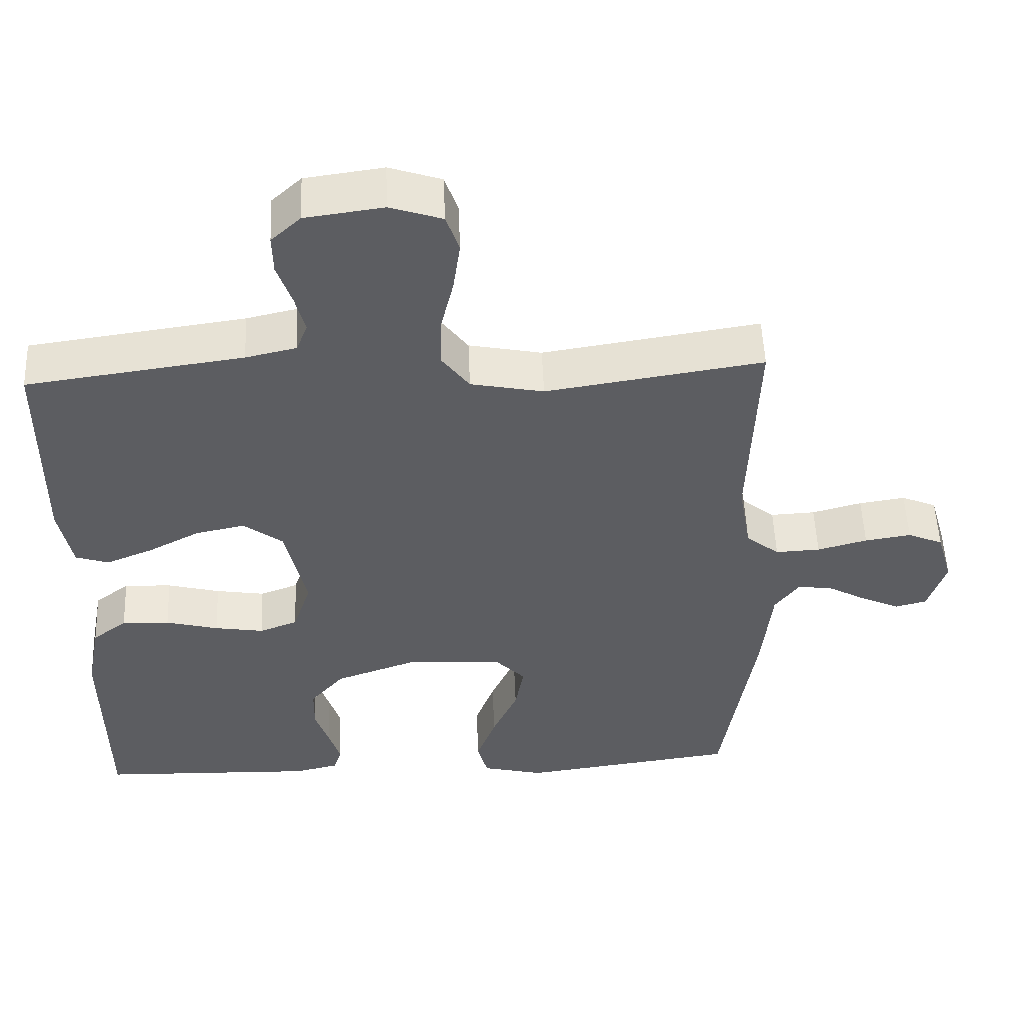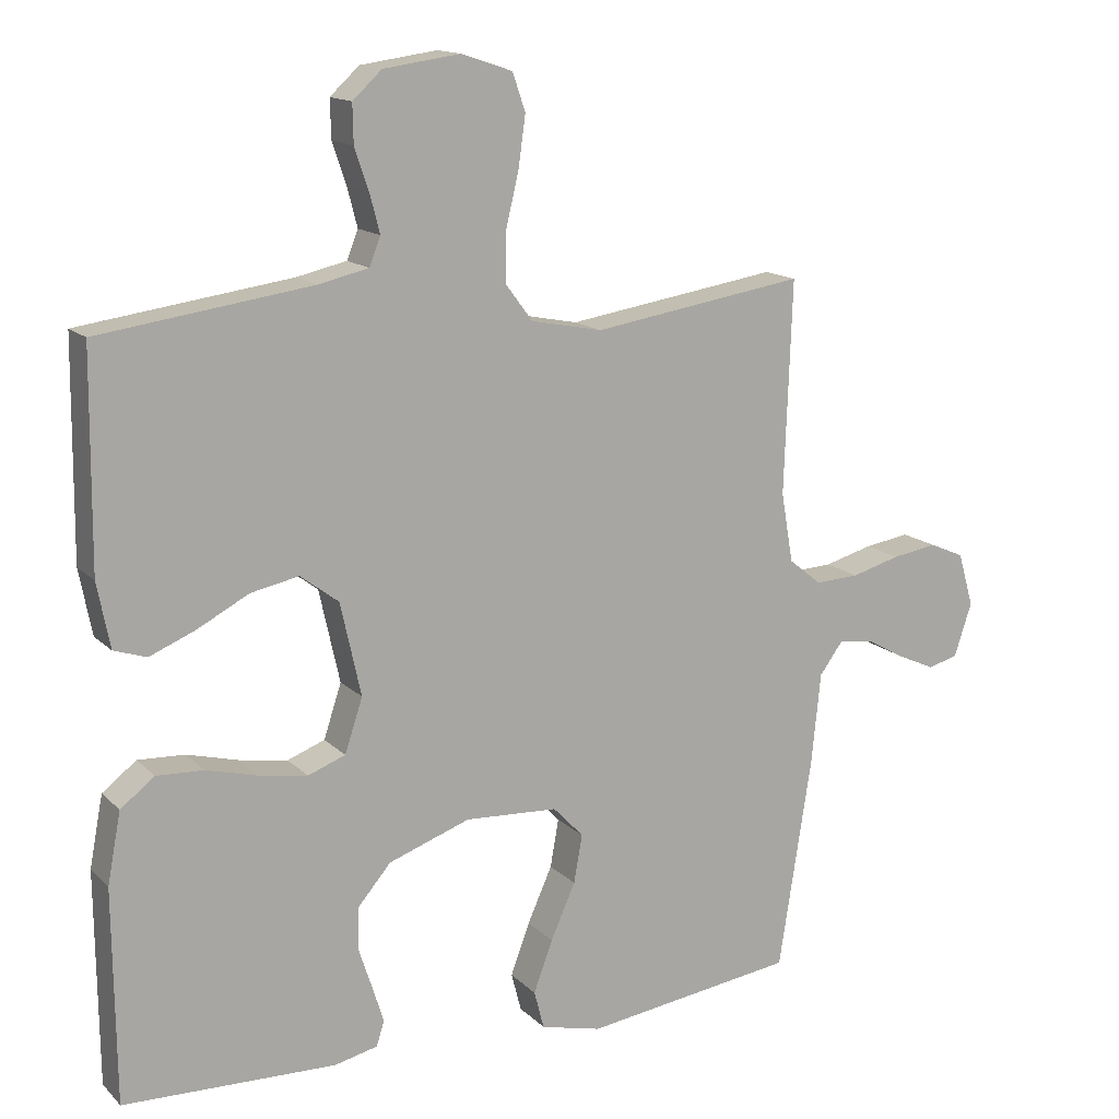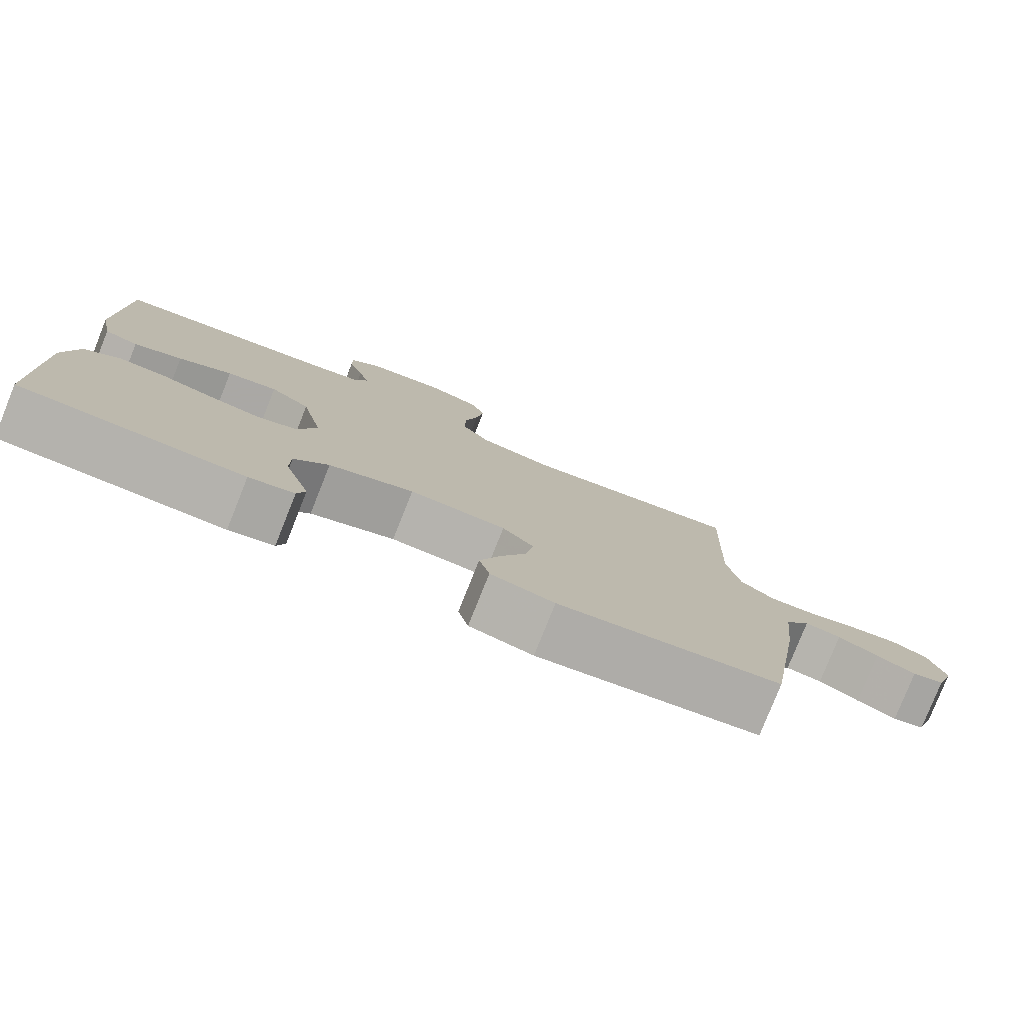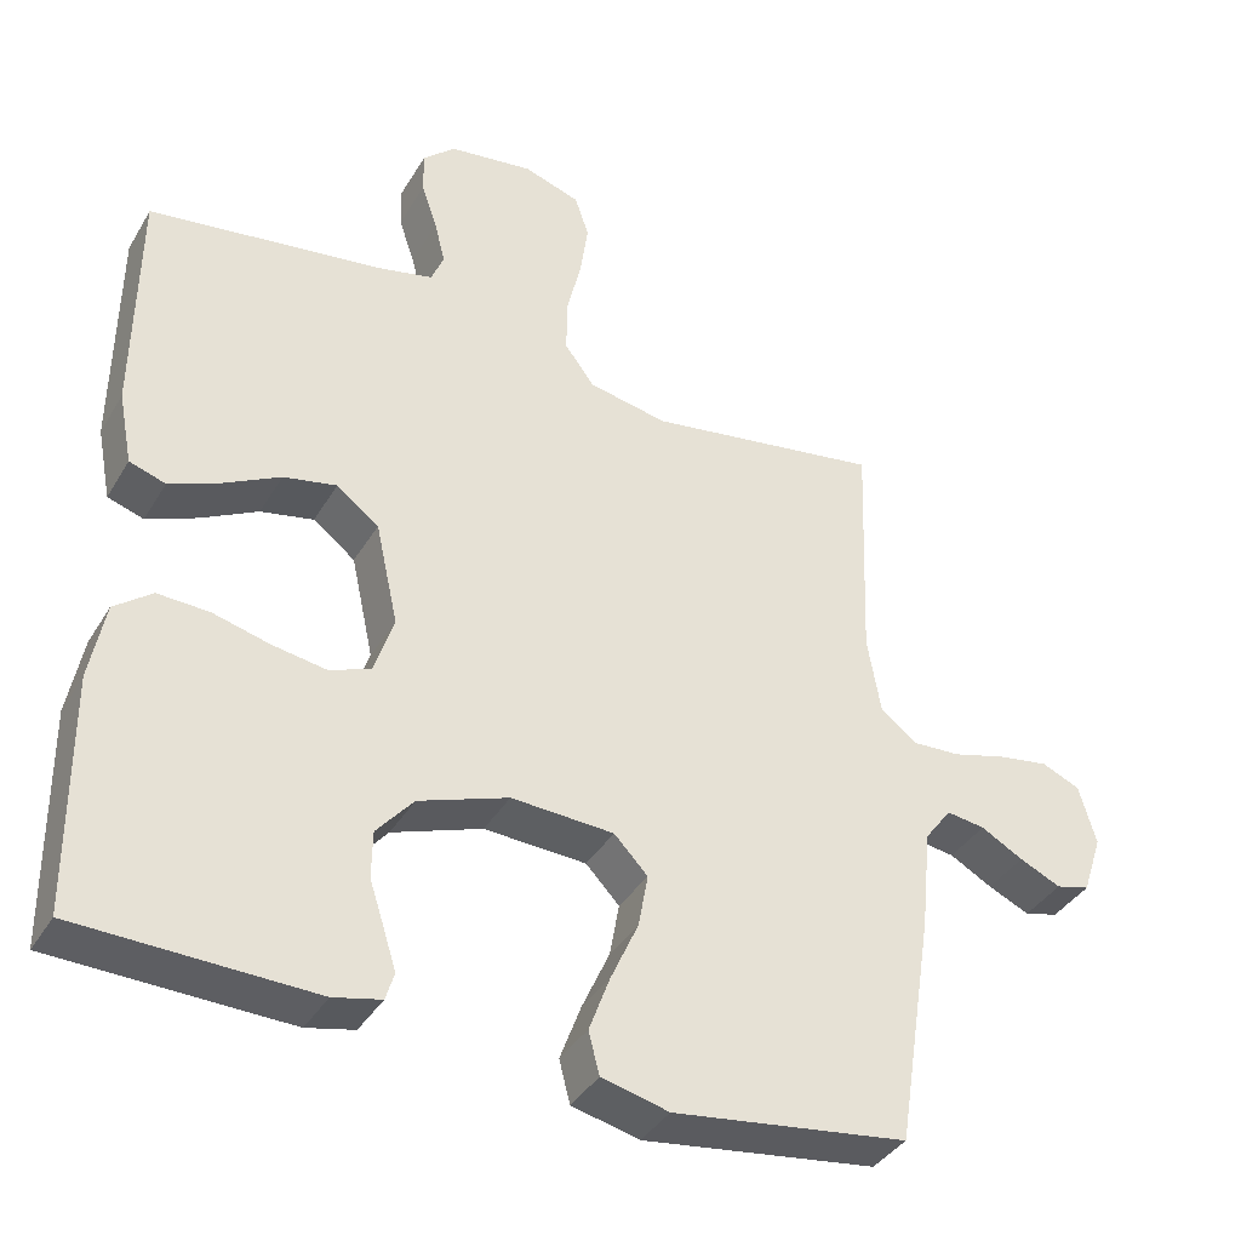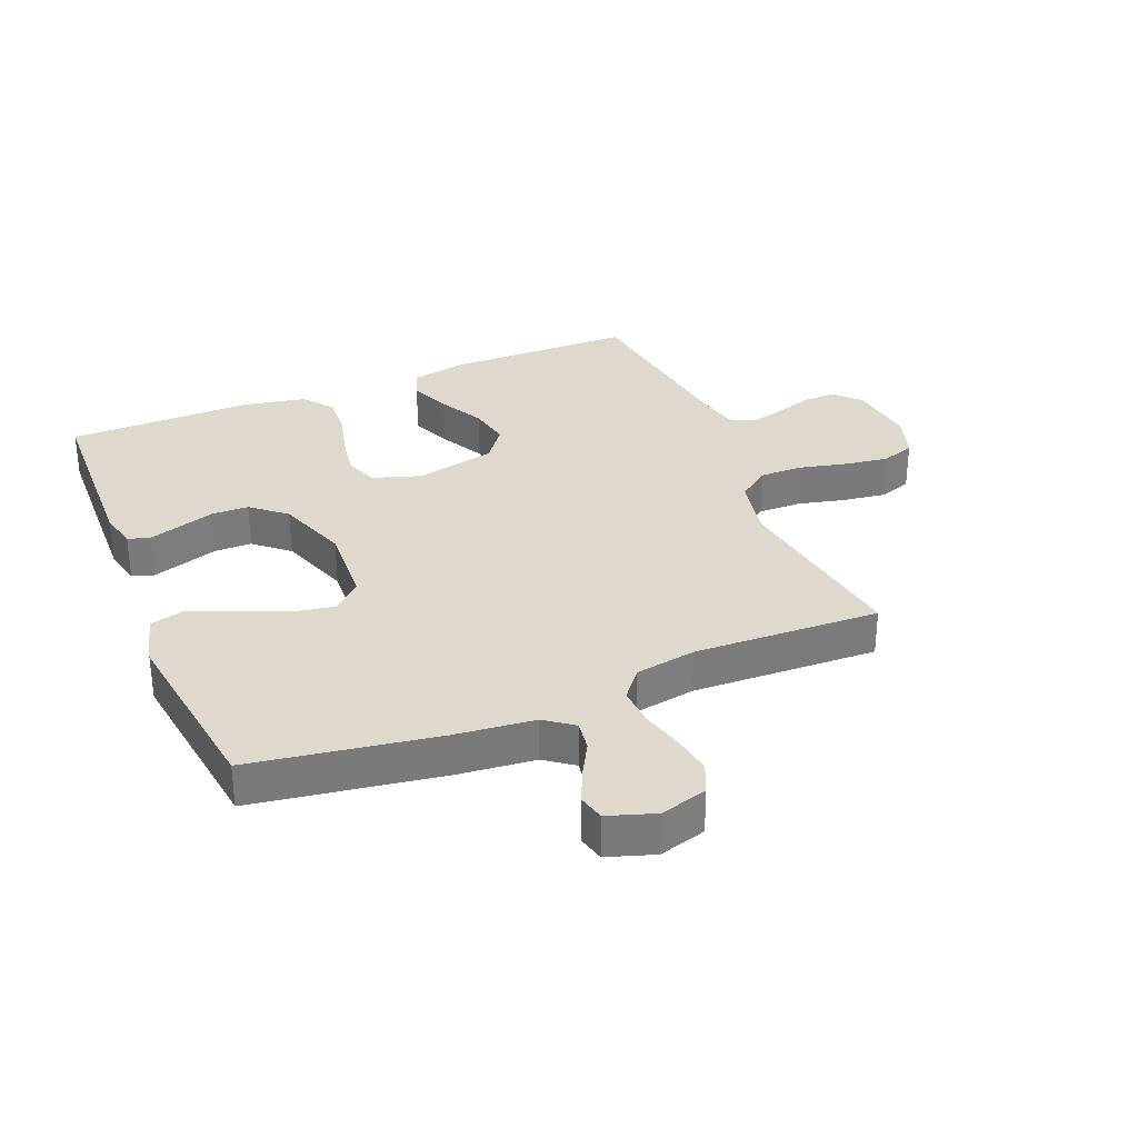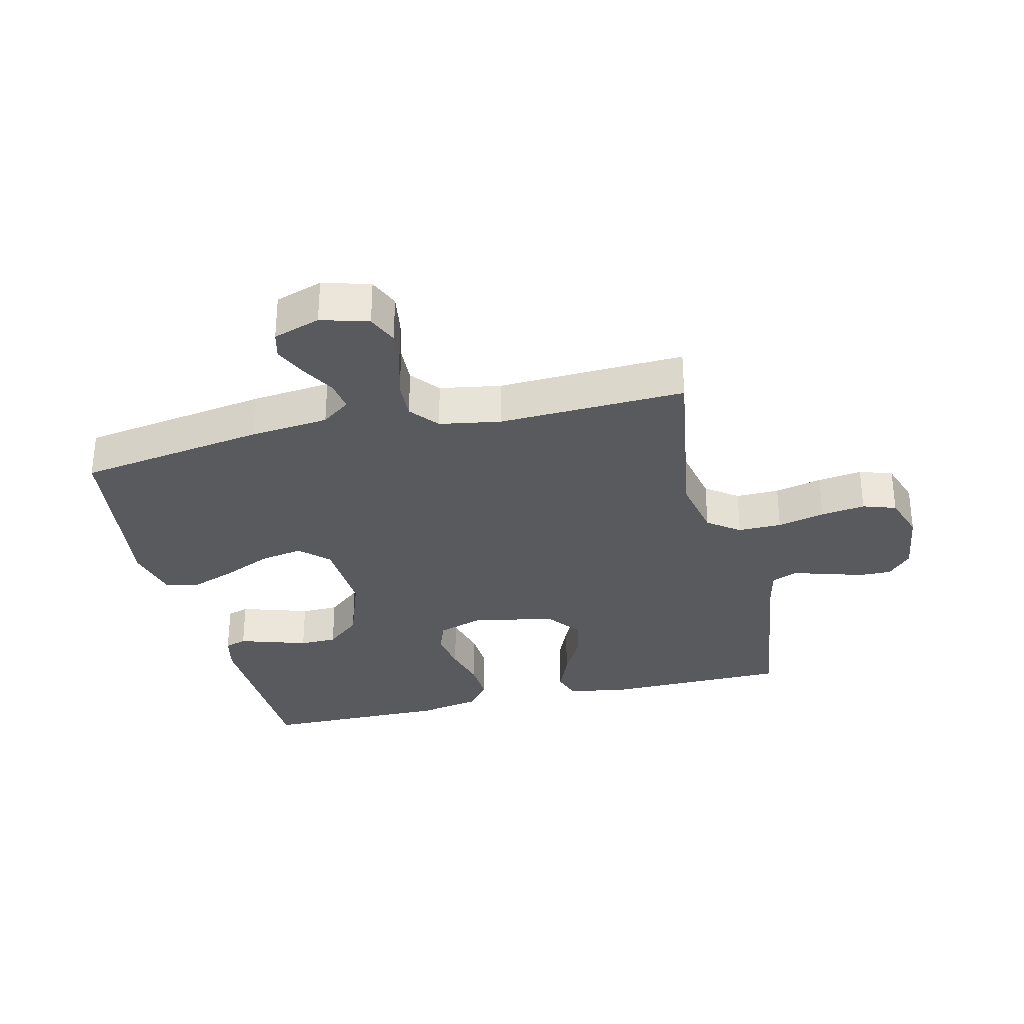
<metadata>
{"format":"obj","ext":"obj","renderer":"f3d","projection":"perspective","resolution":1024,"background":"white","views":[{"elev":52.6,"azim":177.7,"up":"+Z"},{"elev":14.5,"azim":152.2,"up":"+Z"},{"elev":-79.3,"azim":158.2,"up":"+Z"},{"elev":-38.0,"azim":152.3,"up":"+Z"},{"elev":32.2,"azim":-112.3,"up":"+Y"},{"elev":-31.3,"azim":-76.4,"up":"+Y"}]}
</metadata>
<code>
v 0.5 0.07 -0.5
v 0.2 0.07 -0.509
v 0.139 0.07 -0.495
v 0.128 0.07 -0.46
v 0.144 0.07 -0.409
v 0.163 0.07 -0.351
v 0.162 0.07 -0.291
v 0.115 0.07 -0.236
v 0 0.07 -0.195
v -0.131 0.07 -0.202
v -0.174 0.07 -0.247
v -0.162 0.07 -0.315
v -0.127 0.07 -0.393
v -0.1 0.07 -0.466
v -0.114 0.07 -0.52
v -0.2 0.07 -0.541
v -0.5 0.07 -0.5
v -0.547 0.07 -0.2
v -0.56 0.07 -0.072
v -0.594 0.07 -0.026
v -0.643 0.07 -0.033
v -0.697 0.07 -0.063
v -0.75 0.07 -0.087
v -0.793 0.07 -0.076
v -0.818 0.07 0
v -0.796 0.07 0.076
v -0.747 0.07 0.097
v -0.683 0.07 0.087
v -0.614 0.07 0.068
v -0.552 0.07 0.065
v -0.506 0.07 0.102
v -0.489 0.07 0.2
v -0.5 0.07 0.5
v -0.2 0.07 0.453
v -0.099 0.07 0.473
v -0.061 0.07 0.524
v -0.062 0.07 0.594
v -0.08 0.07 0.67
v -0.09 0.07 0.741
v -0.072 0.07 0.794
v 0 0.07 0.818
v 0.108 0.07 0.803
v 0.149 0.07 0.765
v 0.148 0.07 0.711
v 0.128 0.07 0.652
v 0.114 0.07 0.598
v 0.13 0.07 0.558
v 0.2 0.07 0.542
v 0.5 0.07 0.5
v 0.503 0.07 0.2
v 0.485 0.07 0.108
v 0.439 0.07 0.093
v 0.374 0.07 0.12
v 0.302 0.07 0.158
v 0.234 0.07 0.172
v 0.18 0.07 0.131
v 0.151 0.07 0
v 0.176 0.07 -0.076
v 0.229 0.07 -0.096
v 0.297 0.07 -0.085
v 0.37 0.07 -0.066
v 0.436 0.07 -0.063
v 0.484 0.07 -0.1
v 0.503 0.07 -0.2
v 0.5 0 -0.5
v 0.2 0 -0.509
v 0.139 0 -0.495
v 0.128 0 -0.46
v 0.144 0 -0.409
v 0.163 0 -0.351
v 0.162 0 -0.291
v 0.115 0 -0.236
v 0 0 -0.195
v -0.131 0 -0.202
v -0.174 0 -0.247
v -0.162 0 -0.315
v -0.127 0 -0.393
v -0.1 0 -0.466
v -0.114 0 -0.52
v -0.2 0 -0.541
v -0.5 0 -0.5
v -0.547 0 -0.2
v -0.56 0 -0.072
v -0.594 0 -0.026
v -0.643 0 -0.033
v -0.697 0 -0.063
v -0.75 0 -0.087
v -0.793 0 -0.076
v -0.818 0 0
v -0.796 0 0.076
v -0.747 0 0.097
v -0.683 0 0.087
v -0.614 0 0.068
v -0.552 0 0.065
v -0.506 0 0.102
v -0.489 0 0.2
v -0.5 0 0.5
v -0.2 0 0.453
v -0.099 0 0.473
v -0.061 0 0.524
v -0.062 0 0.594
v -0.08 0 0.67
v -0.09 0 0.741
v -0.072 0 0.794
v 0 0 0.818
v 0.108 0 0.803
v 0.149 0 0.765
v 0.148 0 0.711
v 0.128 0 0.652
v 0.114 0 0.598
v 0.13 0 0.558
v 0.2 0 0.542
v 0.5 0 0.5
v 0.503 0 0.2
v 0.485 0 0.108
v 0.439 0 0.093
v 0.374 0 0.12
v 0.302 0 0.158
v 0.234 0 0.172
v 0.18 0 0.131
v 0.151 0 0
v 0.176 0 -0.076
v 0.229 0 -0.096
v 0.297 0 -0.085
v 0.37 0 -0.066
v 0.436 0 -0.063
v 0.484 0 -0.1
v 0.503 0 -0.2
f 60 61 62 63
f 59 60 63 64
f 58 59 64 1
f 51 52 53 54
f 49 50 51 54
f 48 49 54 55
f 47 48 55 56
f 42 43 44 45
f 42 45 46
f 41 42 46
f 37 38 39 40
f 37 40 41 46
f 32 33 34
f 31 32 34 35
f 26 27 28 29
f 26 29 30
f 25 26 30
f 24 25 30
f 21 22 23 24
f 21 24 30
f 20 21 30 31
f 16 17 18 19
f 12 13 14 15
f 12 15 16 19
f 3 4 5 6
f 1 2 3 6
f 58 1 6 7
f 57 58 7 8
f 46 47 56 57
f 36 37 46 57
f 35 36 57 8
f 31 35 8 9
f 20 31 9 10
f 11 12 19 20
f 10 11 20
f 127 126 125 124
f 128 127 124 123
f 65 128 123 122
f 118 117 116 115
f 118 115 114 113
f 119 118 113 112
f 120 119 112 111
f 109 108 107 106
f 110 109 106
f 110 106 105
f 104 103 102 101
f 110 105 104 101
f 98 97 96
f 99 98 96 95
f 93 92 91 90
f 94 93 90
f 94 90 89
f 94 89 88
f 88 87 86 85
f 94 88 85
f 95 94 85 84
f 83 82 81 80
f 79 78 77 76
f 83 80 79 76
f 70 69 68 67
f 70 67 66 65
f 71 70 65 122
f 72 71 122 121
f 121 120 111 110
f 121 110 101 100
f 72 121 100 99
f 73 72 99 95
f 74 73 95 84
f 84 83 76 75
f 84 75 74
f 1 65 66 2
f 2 66 67 3
f 3 67 68 4
f 4 68 69 5
f 5 69 70 6
f 6 70 71 7
f 7 71 72 8
f 8 72 73 9
f 9 73 74 10
f 10 74 75 11
f 11 75 76 12
f 12 76 77 13
f 13 77 78 14
f 14 78 79 15
f 15 79 80 16
f 16 80 81 17
f 17 81 82 18
f 18 82 83 19
f 19 83 84 20
f 20 84 85 21
f 21 85 86 22
f 22 86 87 23
f 23 87 88 24
f 24 88 89 25
f 25 89 90 26
f 26 90 91 27
f 27 91 92 28
f 28 92 93 29
f 29 93 94 30
f 30 94 95 31
f 31 95 96 32
f 32 96 97 33
f 33 97 98 34
f 34 98 99 35
f 35 99 100 36
f 36 100 101 37
f 37 101 102 38
f 38 102 103 39
f 39 103 104 40
f 40 104 105 41
f 41 105 106 42
f 42 106 107 43
f 43 107 108 44
f 44 108 109 45
f 45 109 110 46
f 46 110 111 47
f 47 111 112 48
f 48 112 113 49
f 49 113 114 50
f 50 114 115 51
f 51 115 116 52
f 52 116 117 53
f 53 117 118 54
f 54 118 119 55
f 55 119 120 56
f 56 120 121 57
f 57 121 122 58
f 58 122 123 59
f 59 123 124 60
f 60 124 125 61
f 61 125 126 62
f 62 126 127 63
f 63 127 128 64
f 64 128 65 1

</code>
